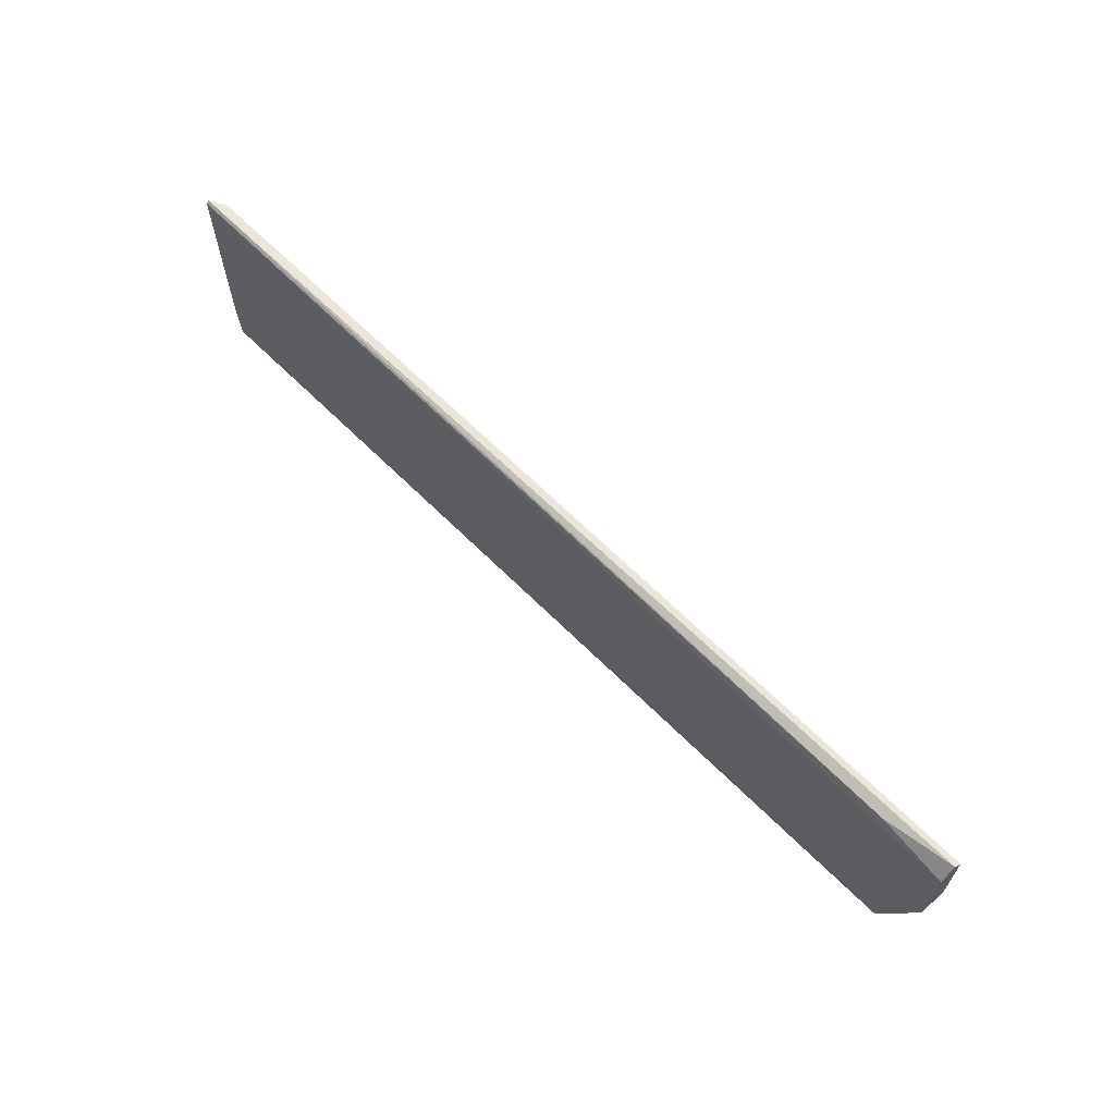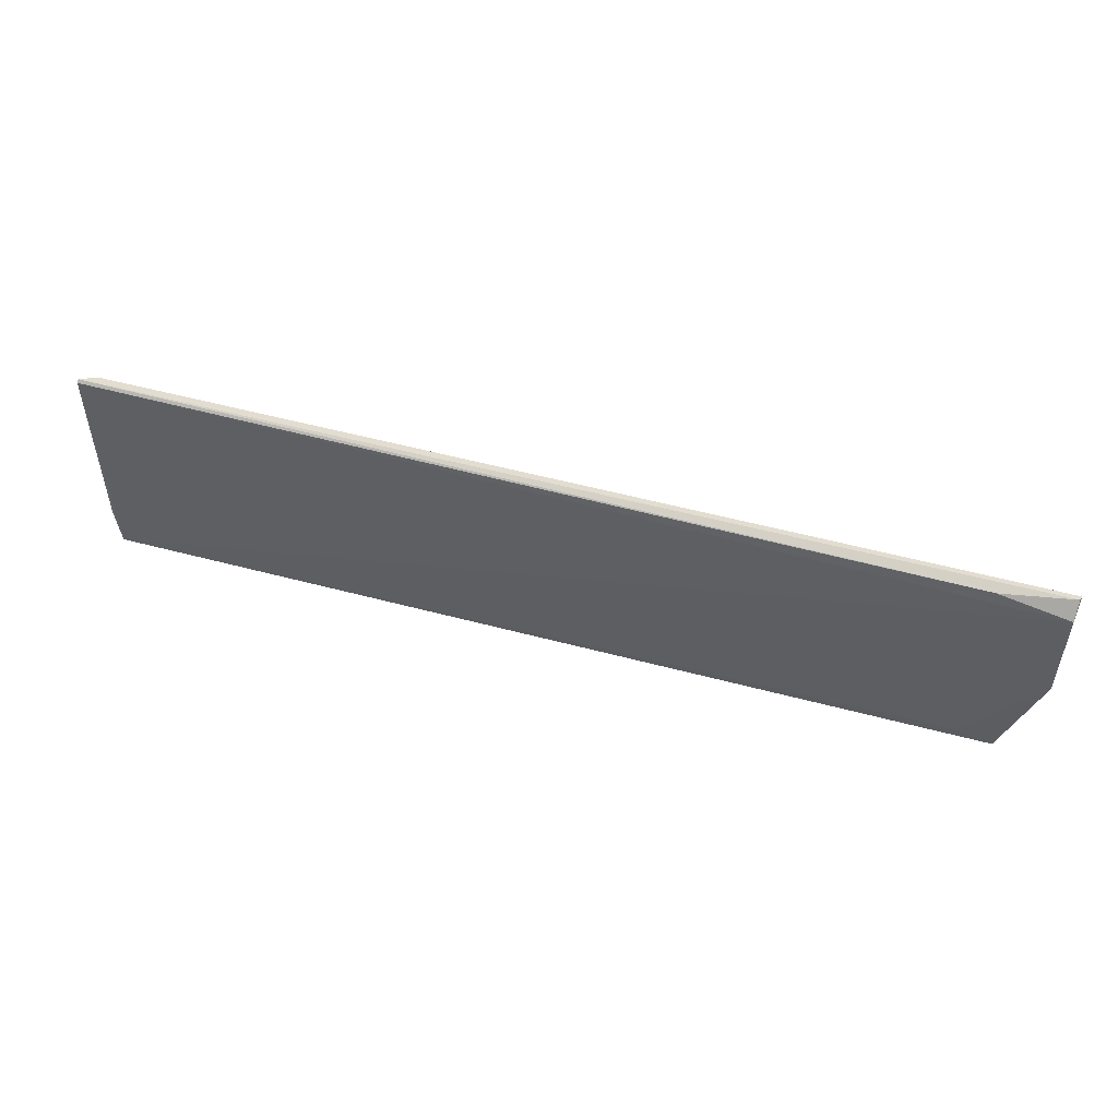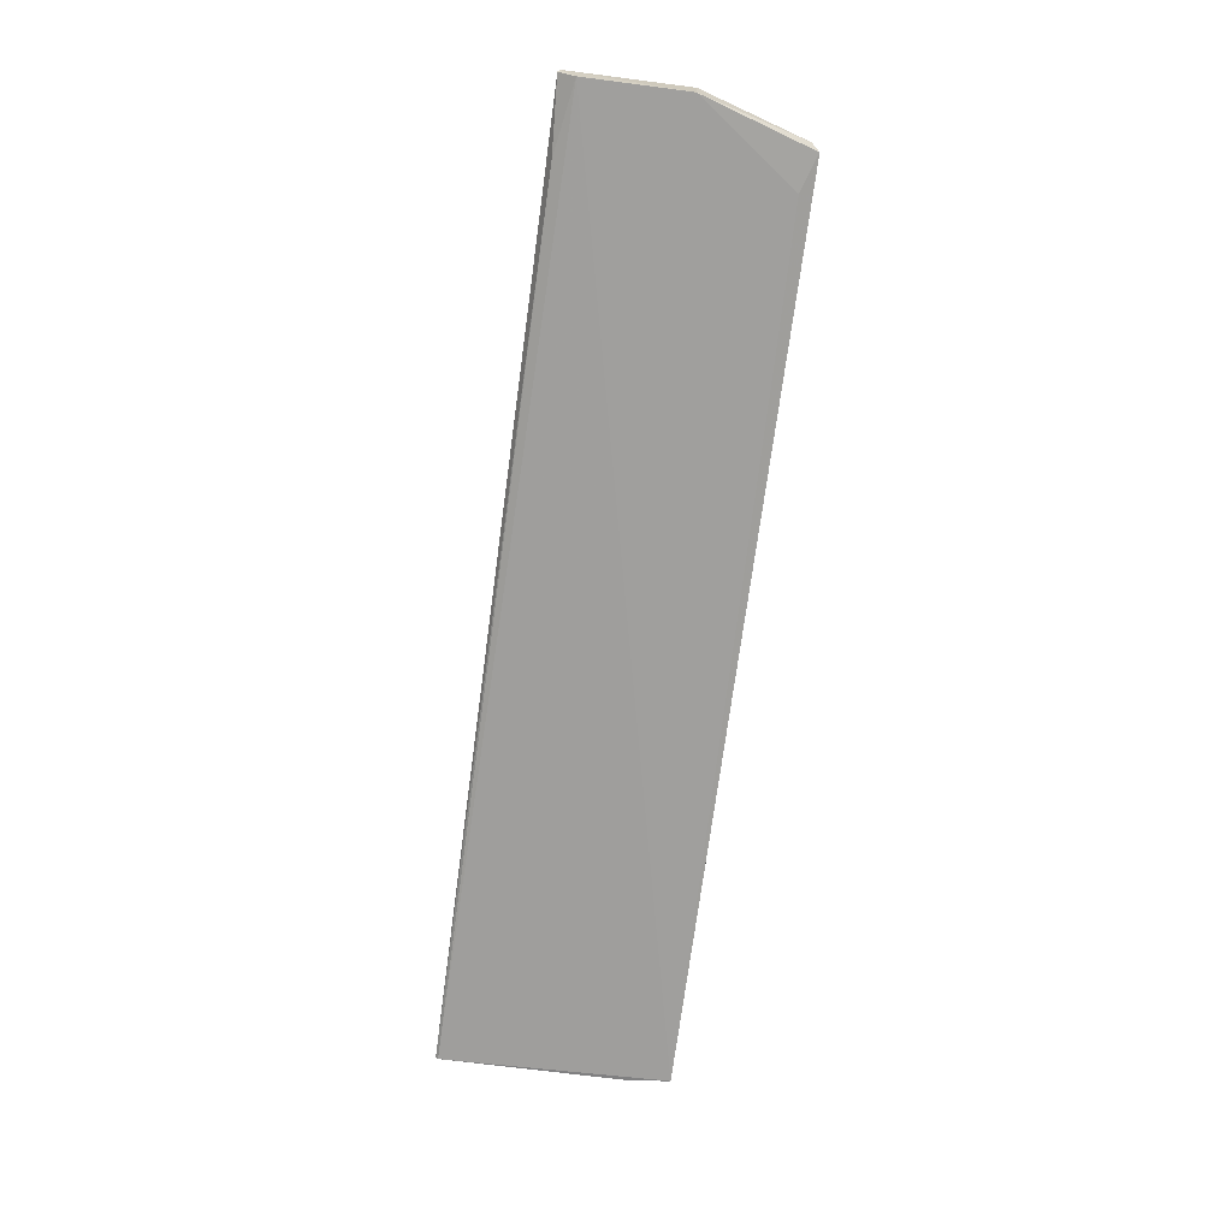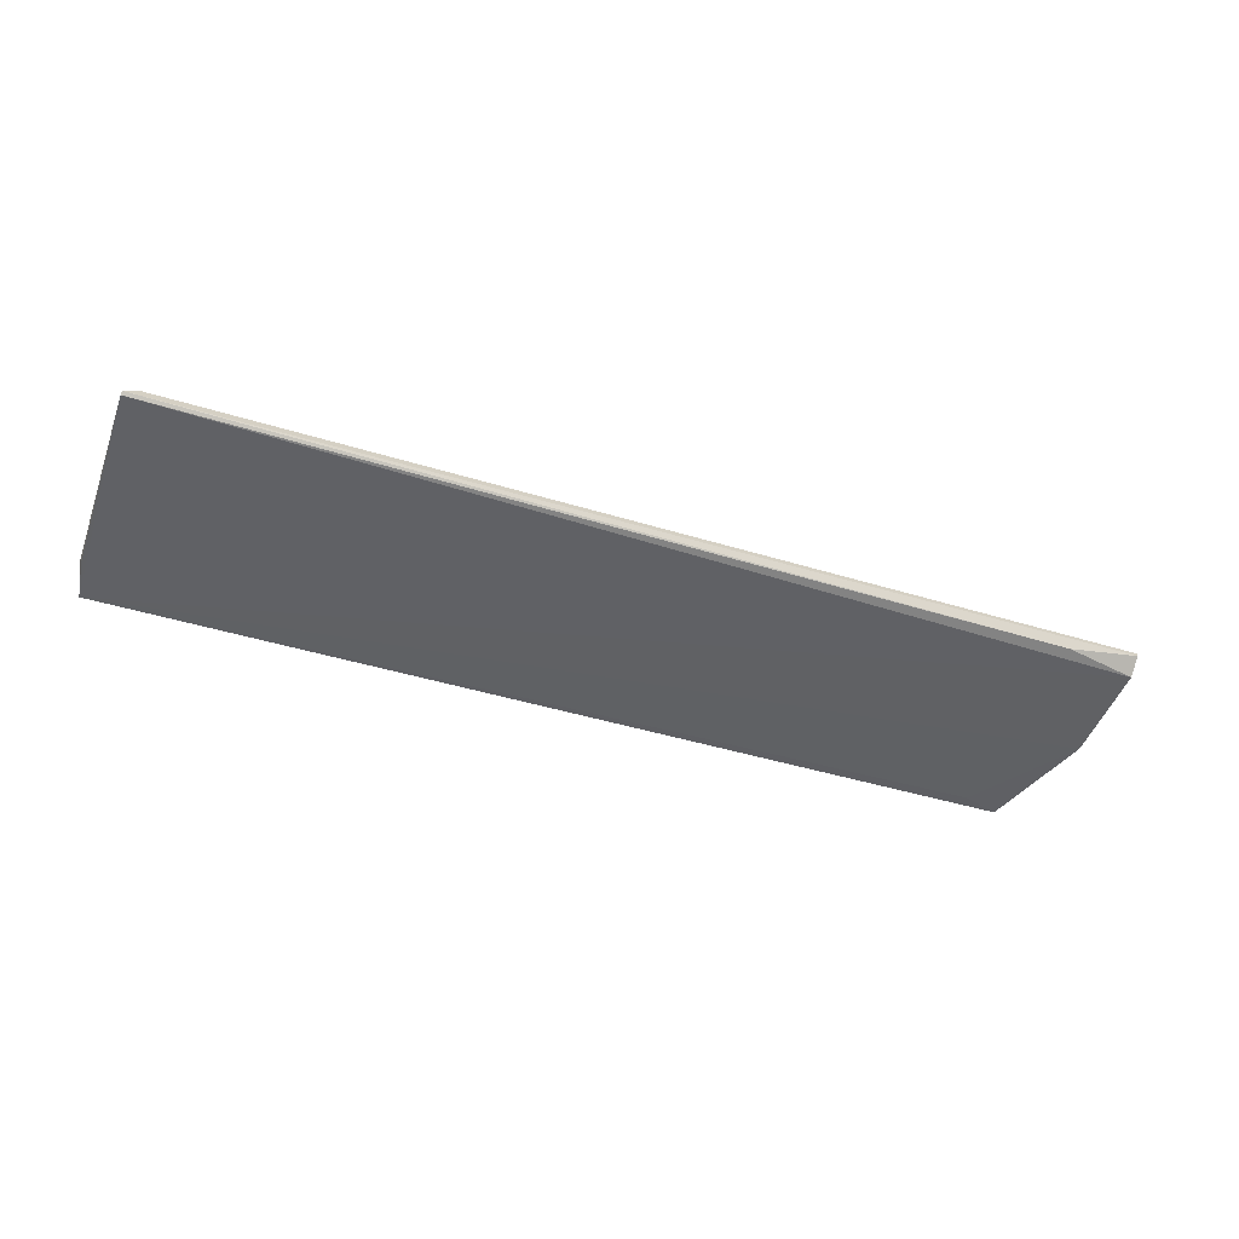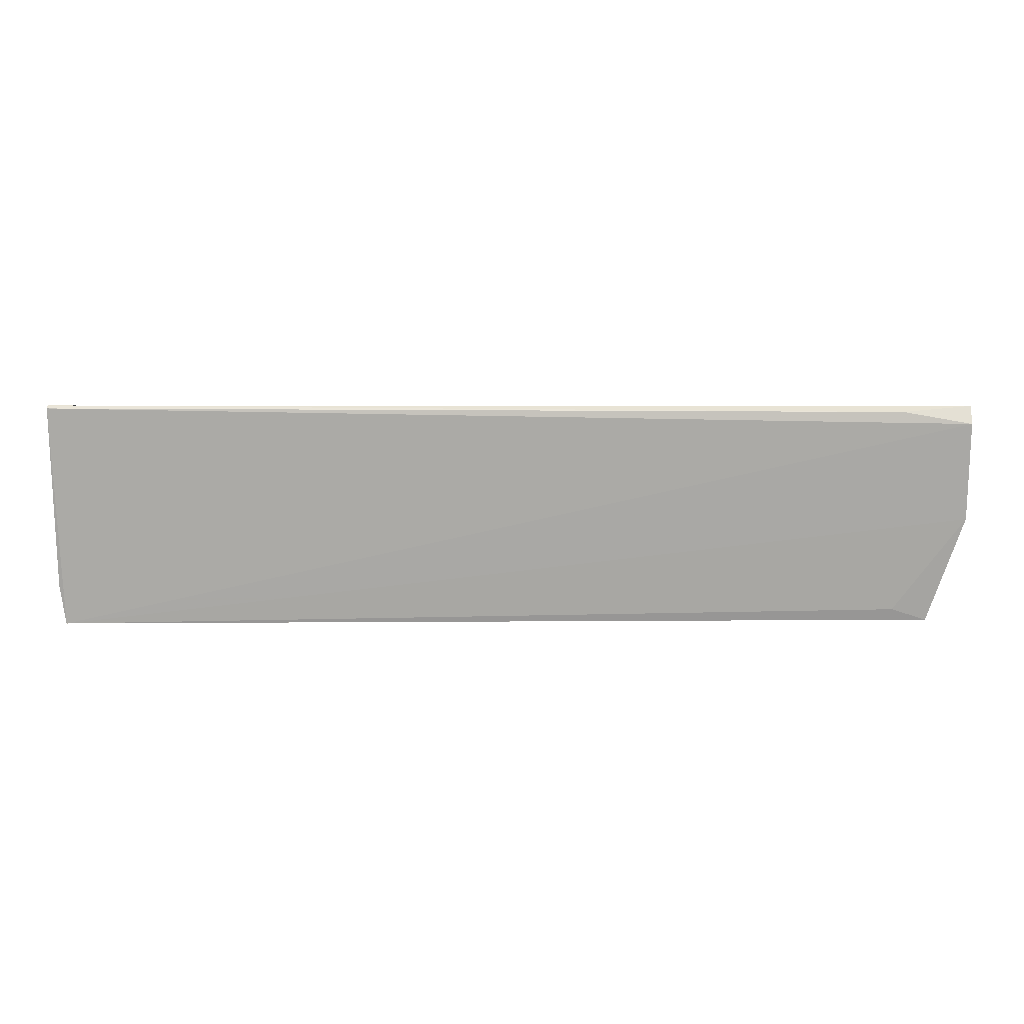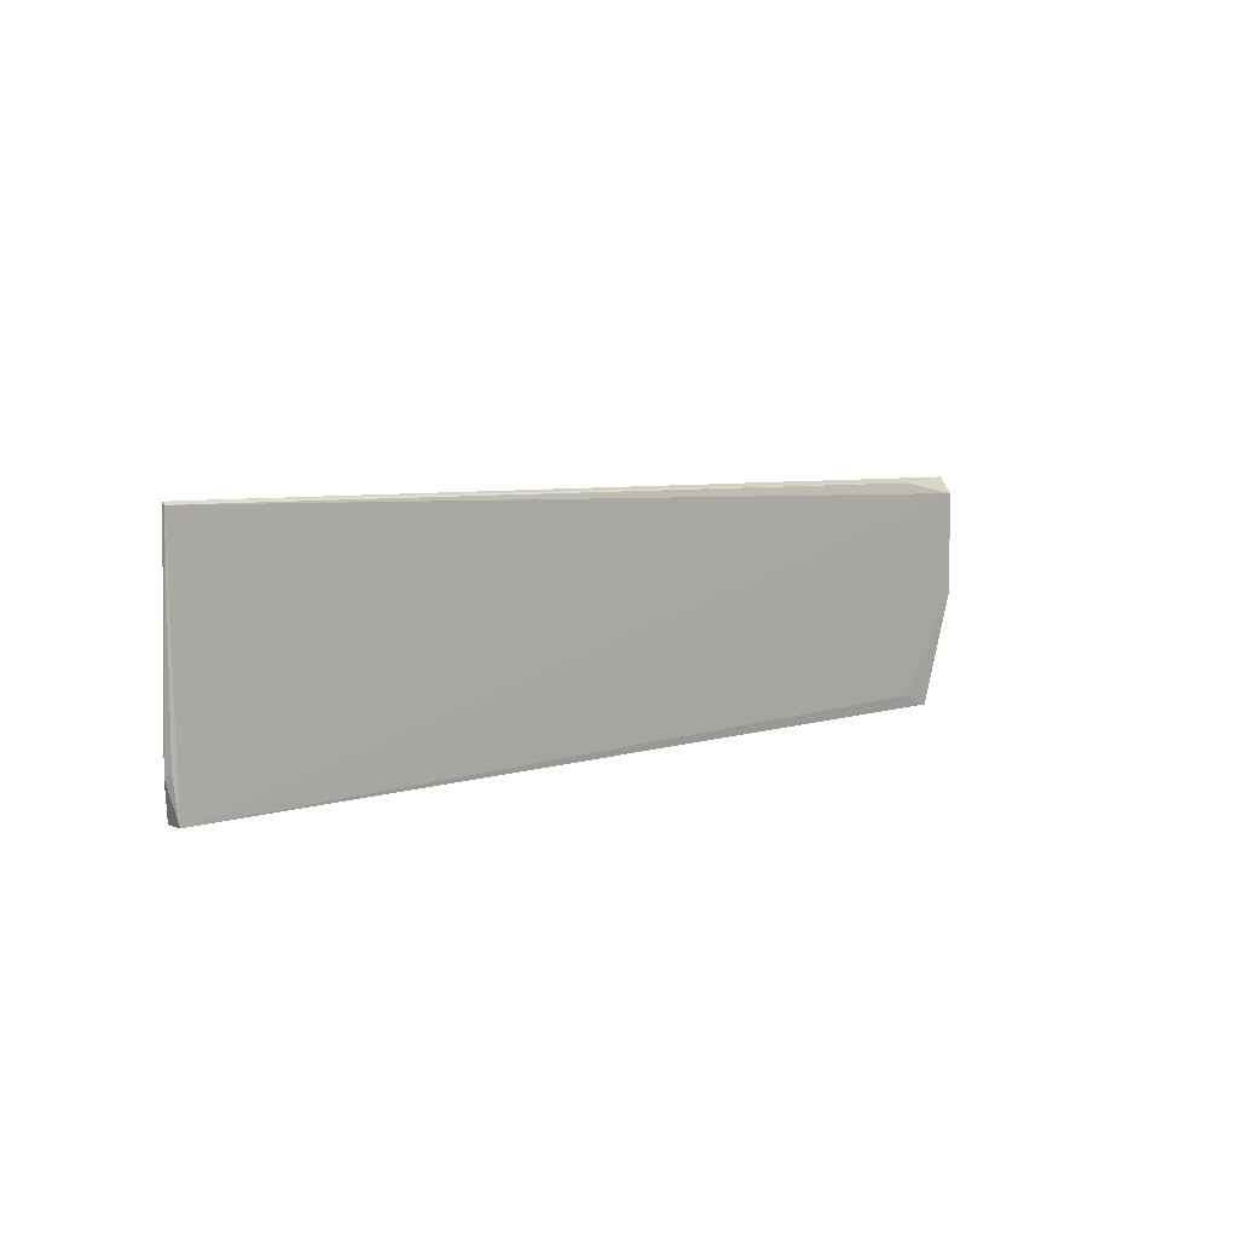
<metadata>
{"format":"obj","ext":"obj","renderer":"f3d","projection":"perspective","resolution":1024,"background":"white","views":[{"elev":65.3,"azim":46.4,"up":"+Z"},{"elev":51.3,"azim":17.7,"up":"+Z"},{"elev":-70.0,"azim":82.5,"up":"+Y"},{"elev":-47.9,"azim":-19.7,"up":"+Y"},{"elev":14.9,"azim":0.5,"up":"+Z"},{"elev":5.5,"azim":-45.3,"up":"+Z"}]}
</metadata>
<code>
v 0.01884 0.01847 0.1336
v -0.03339 0.01769 0.1209
v -0.03388 0.01691 0.1339
v -0.03354 0.01662 0.1209
v 0.01684 0.01788 0.1209
v -0.03392 0.01711 0.1229
v -0.03305 0.0175 0.1337
v 0.01889 0.01932 0.127
v 0.01882 0.01775 0.1327
v -0.03384 0.01669 0.1232
v 0.01716 0.01866 0.1213
v 0.01892 0.01879 0.1335
v 0.0149 0.01783 0.1334
v -0.0339 0.01676 0.1337
v 0.01482 0.01774 0.1216
v 0.01882 0.01777 0.1271
f 5 4 2
f 6 3 2
f 6 2 4
f 7 2 3
f 7 3 1
f 8 2 7
f 10 6 4
f 11 5 2
f 11 2 8
f 12 8 7
f 12 7 1
f 12 1 9
f 13 9 1
f 13 1 3
f 14 4 9
f 14 10 4
f 14 3 6
f 14 6 10
f 14 13 3
f 14 9 13
f 15 4 5
f 16 12 9
f 16 8 12
f 16 11 8
f 16 5 11
f 16 15 5
f 16 9 4
f 16 4 15

</code>
